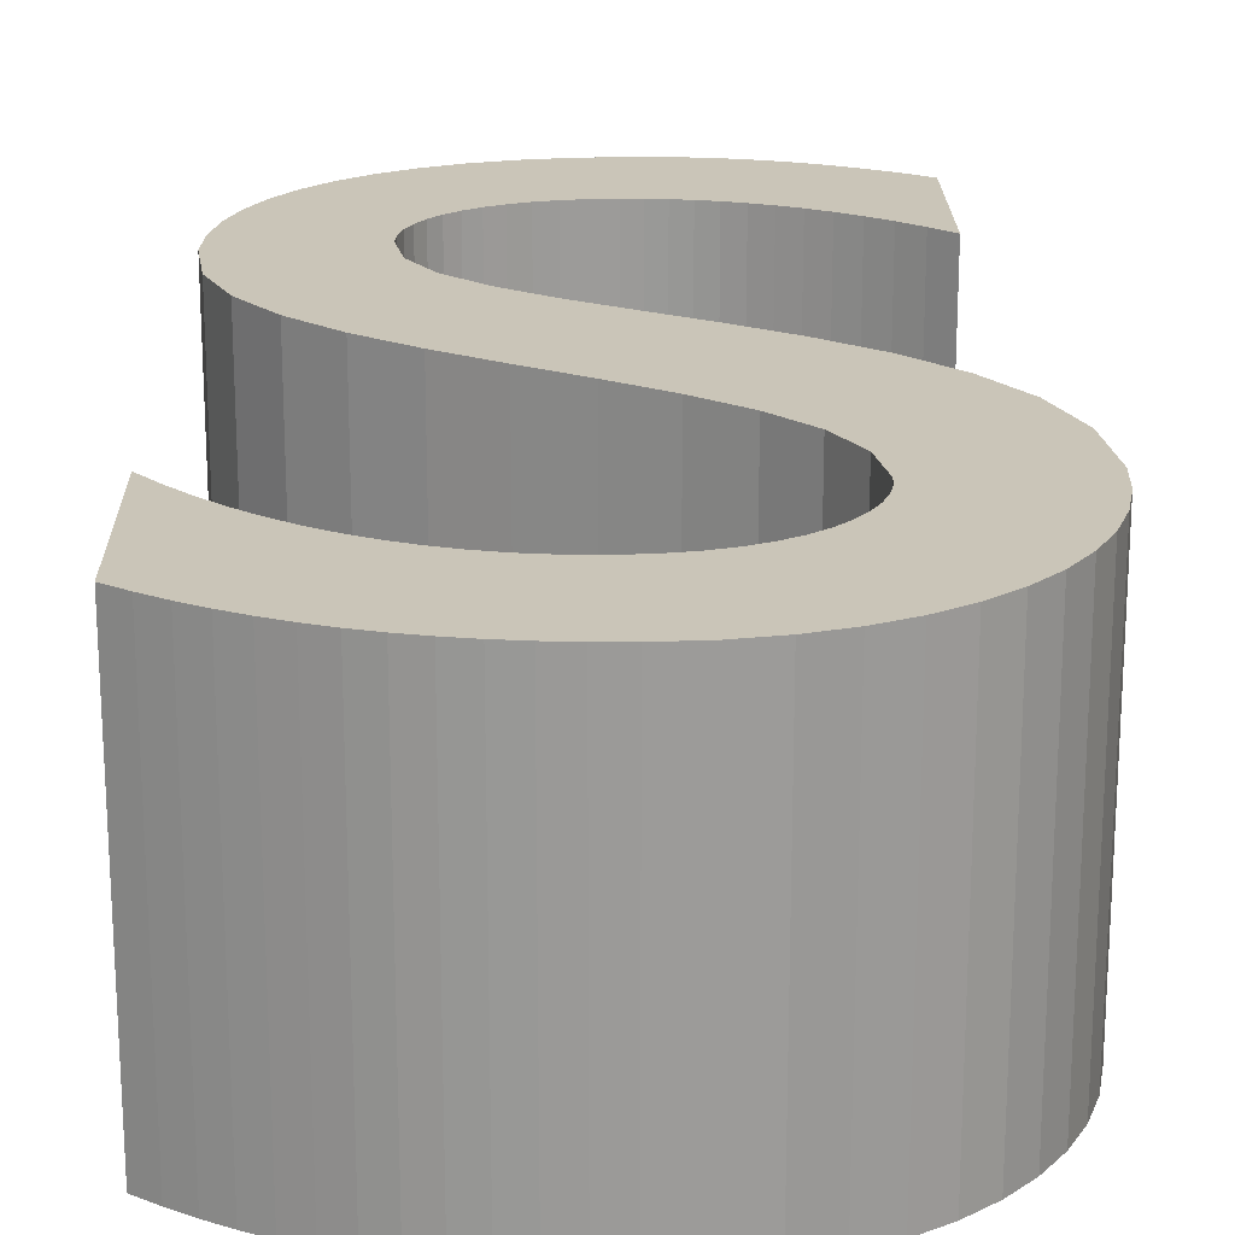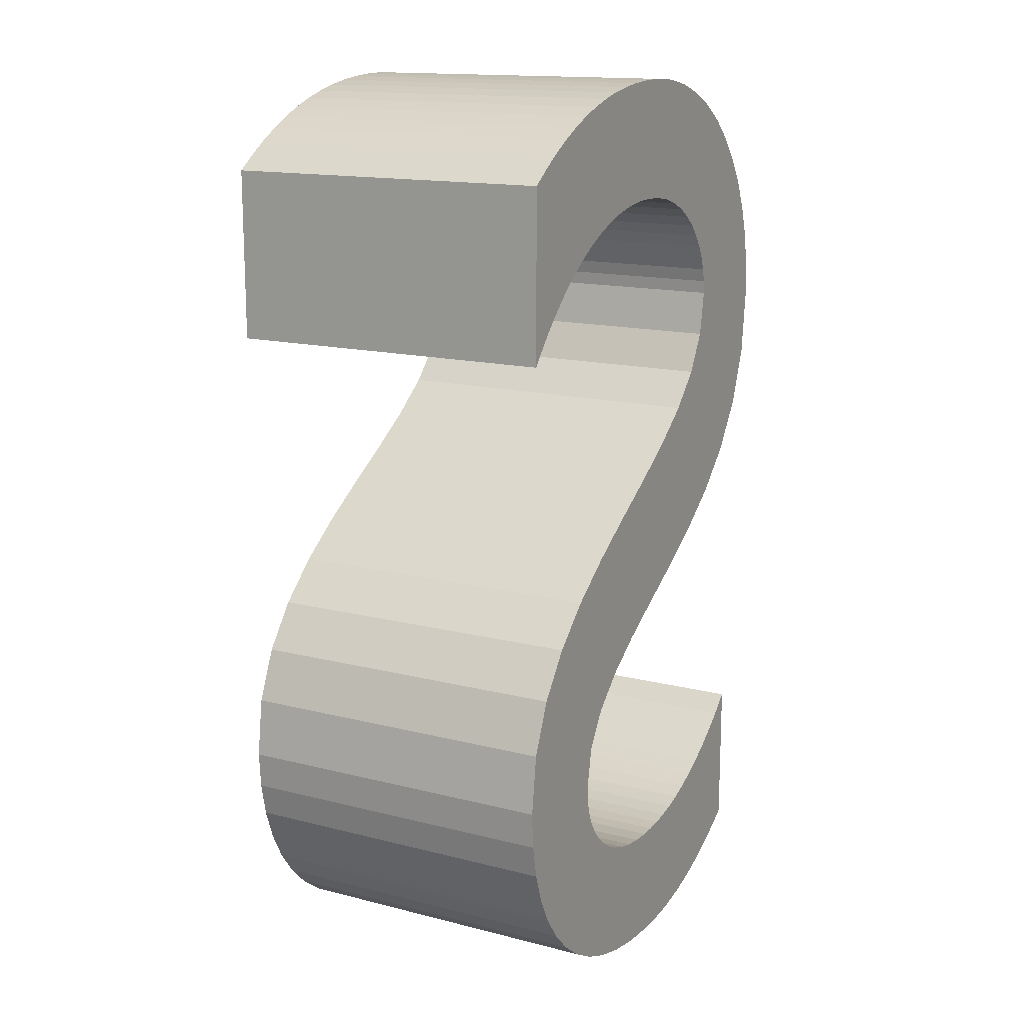
<metadata>
{"format":"obj","ext":"obj","renderer":"f3d","projection":"perspective","resolution":1024,"background":"white","views":[{"elev":20.5,"azim":-1.0,"up":"+Y"},{"elev":15.0,"azim":-61.4,"up":"+Z"}]}
</metadata>
<code>
o Font_Text
v 0.3845 0.122 -0.545
v 0.3702 0.122 -0.5564
v 0.356 0.122 -0.5663
v 0.342 0.122 -0.5749
v 0.3281 0.122 -0.5821
v 0.3145 0.122 -0.5881
v 0.3011 0.122 -0.593
v 0.288 0.122 -0.5968
v 0.2752 0.122 -0.5996
v 0.2628 0.122 -0.6016
v 0.2507 0.122 -0.6027
v 0.239 0.122 -0.603
v 0.2236 0.122 -0.6023
v 0.2091 0.122 -0.6003
v 0.1955 0.122 -0.5971
v 0.183 0.122 -0.5927
v 0.1716 0.122 -0.5871
v 0.1614 0.122 -0.5805
v 0.1525 0.122 -0.5729
v 0.145 0.122 -0.5643
v 0.139 0.122 -0.5549
v 0.1346 0.122 -0.5447
v 0.1319 0.122 -0.5337
v 0.131 0.122 -0.522
v 0.1368 0.122 -0.4918
v 0.1529 0.122 -0.466
v 0.1771 0.122 -0.4432
v 0.2075 0.122 -0.4223
v 0.242 0.122 -0.4021
v 0.2785 0.122 -0.3812
v 0.315 0.122 -0.3587
v 0.3495 0.122 -0.333
v 0.3799 0.122 -0.3032
v 0.4041 0.122 -0.2679
v 0.4202 0.122 -0.2259
v 0.426 0.122 -0.176
v 0.4243 0.122 -0.1499
v 0.4195 0.122 -0.1251
v 0.4116 0.122 -0.102
v 0.4009 0.122 -0.08048
v 0.3876 0.122 -0.0609
v 0.3718 0.122 -0.04337
v 0.3536 0.122 -0.02808
v 0.3334 0.122 -0.01519
v 0.3113 0.122 -0.004859
v 0.2873 0.122 0.002727
v 0.2619 0.122 0.007403
v 0.235 0.122 0.009
v 0.2168 0.122 0.008582
v 0.1991 0.122 0.007319
v 0.182 0.122 0.005203
v 0.1653 0.122 0.002222
v 0.149 0.122 -0.001634
v 0.1331 0.122 -0.006375
v 0.1176 0.122 -0.01201
v 0.1024 0.122 -0.01856
v 0.08748 0.122 -0.02602
v 0.0728 0.122 -0.0344
v 0.05832 0.122 -0.04373
v 0.044 0.122 -0.054
v 0.044 0.122 -0.178
v 0.05677 0.122 -0.1626
v 0.07004 0.122 -0.1484
v 0.0838 0.122 -0.1355
v 0.098 0.122 -0.1239
v 0.1126 0.122 -0.1135
v 0.1276 0.122 -0.1045
v 0.143 0.122 -0.0968
v 0.1587 0.122 -0.09044
v 0.1746 0.122 -0.08547
v 0.1909 0.122 -0.08189
v 0.2073 0.122 -0.07973
v 0.224 0.122 -0.079
v 0.2421 0.122 -0.07997
v 0.2586 0.122 -0.08273
v 0.2734 0.122 -0.08709
v 0.2866 0.122 -0.09285
v 0.2981 0.122 -0.0998
v 0.308 0.122 -0.1077
v 0.3163 0.122 -0.1165
v 0.3231 0.122 -0.1258
v 0.3283 0.122 -0.1355
v 0.3321 0.122 -0.1454
v 0.3343 0.122 -0.1553
v 0.335 0.122 -0.165
v 0.3292 0.122 -0.1978
v 0.3131 0.122 -0.2265
v 0.2889 0.122 -0.2519
v 0.2585 0.122 -0.2753
v 0.224 0.122 -0.2976
v 0.1875 0.122 -0.3197
v 0.151 0.122 -0.3429
v 0.1165 0.122 -0.368
v 0.08609 0.122 -0.3962
v 0.06185 0.122 -0.4284
v 0.0458 0.122 -0.4656
v 0.04 0.122 -0.509
v 0.04169 0.122 -0.5359
v 0.04665 0.122 -0.561
v 0.05477 0.122 -0.5843
v 0.06589 0.122 -0.6055
v 0.07989 0.122 -0.6247
v 0.09663 0.122 -0.6416
v 0.116 0.122 -0.6563
v 0.1378 0.122 -0.6685
v 0.1619 0.122 -0.6782
v 0.1883 0.122 -0.6852
v 0.2167 0.122 -0.6895
v 0.247 0.122 -0.691
v 0.26 0.122 -0.6907
v 0.273 0.122 -0.6897
v 0.2859 0.122 -0.688
v 0.2989 0.122 -0.6857
v 0.3117 0.122 -0.6827
v 0.3245 0.122 -0.679
v 0.3372 0.122 -0.6747
v 0.3498 0.122 -0.6697
v 0.3623 0.122 -0.664
v 0.3747 0.122 -0.6577
v 0.3869 0.122 -0.6507
v 0.399 0.122 -0.643
v 0.399 0.122 -0.532
v 0.3845 -0.122 -0.545
v 0.3702 -0.122 -0.5564
v 0.356 -0.122 -0.5663
v 0.342 -0.122 -0.5749
v 0.3281 -0.122 -0.5821
v 0.3145 -0.122 -0.5881
v 0.3011 -0.122 -0.593
v 0.288 -0.122 -0.5968
v 0.2752 -0.122 -0.5996
v 0.2628 -0.122 -0.6016
v 0.2507 -0.122 -0.6027
v 0.239 -0.122 -0.603
v 0.2236 -0.122 -0.6023
v 0.2091 -0.122 -0.6003
v 0.1955 -0.122 -0.5971
v 0.183 -0.122 -0.5927
v 0.1716 -0.122 -0.5871
v 0.1614 -0.122 -0.5805
v 0.1525 -0.122 -0.5729
v 0.145 -0.122 -0.5643
v 0.139 -0.122 -0.5549
v 0.1346 -0.122 -0.5447
v 0.1319 -0.122 -0.5337
v 0.131 -0.122 -0.522
v 0.1368 -0.122 -0.4918
v 0.1529 -0.122 -0.466
v 0.1771 -0.122 -0.4432
v 0.2075 -0.122 -0.4223
v 0.242 -0.122 -0.4021
v 0.2785 -0.122 -0.3812
v 0.315 -0.122 -0.3587
v 0.3495 -0.122 -0.333
v 0.3799 -0.122 -0.3032
v 0.4041 -0.122 -0.2679
v 0.4202 -0.122 -0.2259
v 0.426 -0.122 -0.176
v 0.4243 -0.122 -0.1499
v 0.4195 -0.122 -0.1251
v 0.4116 -0.122 -0.102
v 0.4009 -0.122 -0.08048
v 0.3876 -0.122 -0.0609
v 0.3718 -0.122 -0.04337
v 0.3536 -0.122 -0.02808
v 0.3334 -0.122 -0.01519
v 0.3113 -0.122 -0.004859
v 0.2873 -0.122 0.002727
v 0.2619 -0.122 0.007403
v 0.235 -0.122 0.009
v 0.2168 -0.122 0.008582
v 0.1991 -0.122 0.007319
v 0.182 -0.122 0.005203
v 0.1653 -0.122 0.002222
v 0.149 -0.122 -0.001634
v 0.1331 -0.122 -0.006375
v 0.1176 -0.122 -0.01201
v 0.1024 -0.122 -0.01856
v 0.08748 -0.122 -0.02602
v 0.0728 -0.122 -0.0344
v 0.05832 -0.122 -0.04373
v 0.044 -0.122 -0.054
v 0.044 -0.122 -0.178
v 0.05677 -0.122 -0.1626
v 0.07004 -0.122 -0.1484
v 0.0838 -0.122 -0.1355
v 0.098 -0.122 -0.1239
v 0.1126 -0.122 -0.1135
v 0.1276 -0.122 -0.1045
v 0.143 -0.122 -0.0968
v 0.1587 -0.122 -0.09044
v 0.1746 -0.122 -0.08547
v 0.1909 -0.122 -0.08189
v 0.2073 -0.122 -0.07973
v 0.224 -0.122 -0.079
v 0.2421 -0.122 -0.07997
v 0.2586 -0.122 -0.08273
v 0.2734 -0.122 -0.08709
v 0.2866 -0.122 -0.09285
v 0.2981 -0.122 -0.0998
v 0.308 -0.122 -0.1077
v 0.3163 -0.122 -0.1165
v 0.3231 -0.122 -0.1258
v 0.3283 -0.122 -0.1355
v 0.3321 -0.122 -0.1454
v 0.3343 -0.122 -0.1553
v 0.335 -0.122 -0.165
v 0.3292 -0.122 -0.1978
v 0.3131 -0.122 -0.2265
v 0.2889 -0.122 -0.2519
v 0.2585 -0.122 -0.2753
v 0.224 -0.122 -0.2976
v 0.1875 -0.122 -0.3197
v 0.151 -0.122 -0.3429
v 0.1165 -0.122 -0.368
v 0.08609 -0.122 -0.3962
v 0.06185 -0.122 -0.4284
v 0.0458 -0.122 -0.4656
v 0.04 -0.122 -0.509
v 0.04169 -0.122 -0.5359
v 0.04665 -0.122 -0.561
v 0.05477 -0.122 -0.5843
v 0.06589 -0.122 -0.6055
v 0.07989 -0.122 -0.6247
v 0.09663 -0.122 -0.6416
v 0.116 -0.122 -0.6563
v 0.1378 -0.122 -0.6685
v 0.1619 -0.122 -0.6782
v 0.1883 -0.122 -0.6852
v 0.2167 -0.122 -0.6895
v 0.247 -0.122 -0.691
v 0.26 -0.122 -0.6907
v 0.273 -0.122 -0.6897
v 0.2859 -0.122 -0.688
v 0.2989 -0.122 -0.6857
v 0.3117 -0.122 -0.6827
v 0.3245 -0.122 -0.679
v 0.3372 -0.122 -0.6747
v 0.3498 -0.122 -0.6697
v 0.3623 -0.122 -0.664
v 0.3747 -0.122 -0.6577
v 0.3869 -0.122 -0.6507
v 0.399 -0.122 -0.643
v 0.399 -0.122 -0.532
v 0.3845 -0.122 -0.545
v 0.3845 0.122 -0.545
v 0.3702 -0.122 -0.5564
v 0.3702 0.122 -0.5564
v 0.356 -0.122 -0.5663
v 0.356 0.122 -0.5663
v 0.342 -0.122 -0.5749
v 0.342 0.122 -0.5749
v 0.3281 -0.122 -0.5821
v 0.3281 0.122 -0.5821
v 0.3145 -0.122 -0.5881
v 0.3145 0.122 -0.5881
v 0.3011 -0.122 -0.593
v 0.3011 0.122 -0.593
v 0.288 -0.122 -0.5968
v 0.288 0.122 -0.5968
v 0.2752 -0.122 -0.5996
v 0.2752 0.122 -0.5996
v 0.2628 -0.122 -0.6016
v 0.2628 0.122 -0.6016
v 0.2507 -0.122 -0.6027
v 0.2507 0.122 -0.6027
v 0.239 -0.122 -0.603
v 0.239 0.122 -0.603
v 0.2236 -0.122 -0.6023
v 0.2236 0.122 -0.6023
v 0.2091 -0.122 -0.6003
v 0.2091 0.122 -0.6003
v 0.1955 -0.122 -0.5971
v 0.1955 0.122 -0.5971
v 0.183 -0.122 -0.5927
v 0.183 0.122 -0.5927
v 0.1716 -0.122 -0.5871
v 0.1716 0.122 -0.5871
v 0.1614 -0.122 -0.5805
v 0.1614 0.122 -0.5805
v 0.1525 -0.122 -0.5729
v 0.1525 0.122 -0.5729
v 0.145 -0.122 -0.5643
v 0.145 0.122 -0.5643
v 0.139 -0.122 -0.5549
v 0.139 0.122 -0.5549
v 0.1346 -0.122 -0.5447
v 0.1346 0.122 -0.5447
v 0.1319 -0.122 -0.5337
v 0.1319 0.122 -0.5337
v 0.131 -0.122 -0.522
v 0.131 0.122 -0.522
v 0.1368 -0.122 -0.4918
v 0.1368 0.122 -0.4918
v 0.1529 -0.122 -0.466
v 0.1529 0.122 -0.466
v 0.1771 -0.122 -0.4432
v 0.1771 0.122 -0.4432
v 0.2075 -0.122 -0.4223
v 0.2075 0.122 -0.4223
v 0.242 -0.122 -0.4021
v 0.242 0.122 -0.4021
v 0.2785 -0.122 -0.3812
v 0.2785 0.122 -0.3812
v 0.315 -0.122 -0.3587
v 0.315 0.122 -0.3587
v 0.3495 -0.122 -0.333
v 0.3495 0.122 -0.333
v 0.3799 -0.122 -0.3032
v 0.3799 0.122 -0.3032
v 0.4041 -0.122 -0.2679
v 0.4041 0.122 -0.2679
v 0.4202 -0.122 -0.2259
v 0.4202 0.122 -0.2259
v 0.426 -0.122 -0.176
v 0.426 0.122 -0.176
v 0.4243 -0.122 -0.1499
v 0.4243 0.122 -0.1499
v 0.4195 -0.122 -0.1251
v 0.4195 0.122 -0.1251
v 0.4116 -0.122 -0.102
v 0.4116 0.122 -0.102
v 0.4009 -0.122 -0.08048
v 0.4009 0.122 -0.08048
v 0.3876 -0.122 -0.0609
v 0.3876 0.122 -0.0609
v 0.3718 -0.122 -0.04337
v 0.3718 0.122 -0.04337
v 0.3536 -0.122 -0.02808
v 0.3536 0.122 -0.02808
v 0.3334 -0.122 -0.01519
v 0.3334 0.122 -0.01519
v 0.3113 -0.122 -0.004859
v 0.3113 0.122 -0.004859
v 0.2873 -0.122 0.002727
v 0.2873 0.122 0.002727
v 0.2619 -0.122 0.007403
v 0.2619 0.122 0.007403
v 0.235 -0.122 0.009
v 0.235 0.122 0.009
v 0.2168 -0.122 0.008582
v 0.2168 0.122 0.008582
v 0.1991 -0.122 0.007319
v 0.1991 0.122 0.007319
v 0.182 -0.122 0.005203
v 0.182 0.122 0.005203
v 0.1653 -0.122 0.002222
v 0.1653 0.122 0.002222
v 0.149 -0.122 -0.001634
v 0.149 0.122 -0.001634
v 0.1331 -0.122 -0.006375
v 0.1331 0.122 -0.006375
v 0.1176 -0.122 -0.01201
v 0.1176 0.122 -0.01201
v 0.1024 -0.122 -0.01856
v 0.1024 0.122 -0.01856
v 0.08748 -0.122 -0.02602
v 0.08748 0.122 -0.02602
v 0.0728 -0.122 -0.0344
v 0.0728 0.122 -0.0344
v 0.05832 -0.122 -0.04373
v 0.05832 0.122 -0.04373
v 0.044 -0.122 -0.054
v 0.044 0.122 -0.054
v 0.044 -0.122 -0.178
v 0.044 0.122 -0.178
v 0.05677 -0.122 -0.1626
v 0.05677 0.122 -0.1626
v 0.07004 -0.122 -0.1484
v 0.07004 0.122 -0.1484
v 0.0838 -0.122 -0.1355
v 0.0838 0.122 -0.1355
v 0.098 -0.122 -0.1239
v 0.098 0.122 -0.1239
v 0.1126 -0.122 -0.1135
v 0.1126 0.122 -0.1135
v 0.1276 -0.122 -0.1045
v 0.1276 0.122 -0.1045
v 0.143 -0.122 -0.0968
v 0.143 0.122 -0.0968
v 0.1587 -0.122 -0.09044
v 0.1587 0.122 -0.09044
v 0.1746 -0.122 -0.08547
v 0.1746 0.122 -0.08547
v 0.1909 -0.122 -0.08189
v 0.1909 0.122 -0.08189
v 0.2073 -0.122 -0.07973
v 0.2073 0.122 -0.07973
v 0.224 -0.122 -0.079
v 0.224 0.122 -0.079
v 0.2421 -0.122 -0.07997
v 0.2421 0.122 -0.07997
v 0.2586 -0.122 -0.08273
v 0.2586 0.122 -0.08273
v 0.2734 -0.122 -0.08709
v 0.2734 0.122 -0.08709
v 0.2866 -0.122 -0.09285
v 0.2866 0.122 -0.09285
v 0.2981 -0.122 -0.0998
v 0.2981 0.122 -0.0998
v 0.308 -0.122 -0.1077
v 0.308 0.122 -0.1077
v 0.3163 -0.122 -0.1165
v 0.3163 0.122 -0.1165
v 0.3231 -0.122 -0.1258
v 0.3231 0.122 -0.1258
v 0.3283 -0.122 -0.1355
v 0.3283 0.122 -0.1355
v 0.3321 -0.122 -0.1454
v 0.3321 0.122 -0.1454
v 0.3343 -0.122 -0.1553
v 0.3343 0.122 -0.1553
v 0.335 -0.122 -0.165
v 0.335 0.122 -0.165
v 0.3292 -0.122 -0.1978
v 0.3292 0.122 -0.1978
v 0.3131 -0.122 -0.2265
v 0.3131 0.122 -0.2265
v 0.2889 -0.122 -0.2519
v 0.2889 0.122 -0.2519
v 0.2585 -0.122 -0.2753
v 0.2585 0.122 -0.2753
v 0.224 -0.122 -0.2976
v 0.224 0.122 -0.2976
v 0.1875 -0.122 -0.3197
v 0.1875 0.122 -0.3197
v 0.151 -0.122 -0.3429
v 0.151 0.122 -0.3429
v 0.1165 -0.122 -0.368
v 0.1165 0.122 -0.368
v 0.08609 -0.122 -0.3962
v 0.08609 0.122 -0.3962
v 0.06185 -0.122 -0.4284
v 0.06185 0.122 -0.4284
v 0.0458 -0.122 -0.4656
v 0.0458 0.122 -0.4656
v 0.04 -0.122 -0.509
v 0.04 0.122 -0.509
v 0.04169 -0.122 -0.5359
v 0.04169 0.122 -0.5359
v 0.04665 -0.122 -0.561
v 0.04665 0.122 -0.561
v 0.05477 -0.122 -0.5843
v 0.05477 0.122 -0.5843
v 0.06589 -0.122 -0.6055
v 0.06589 0.122 -0.6055
v 0.07989 -0.122 -0.6247
v 0.07989 0.122 -0.6247
v 0.09663 -0.122 -0.6416
v 0.09663 0.122 -0.6416
v 0.116 -0.122 -0.6563
v 0.116 0.122 -0.6563
v 0.1378 -0.122 -0.6685
v 0.1378 0.122 -0.6685
v 0.1619 -0.122 -0.6782
v 0.1619 0.122 -0.6782
v 0.1883 -0.122 -0.6852
v 0.1883 0.122 -0.6852
v 0.2167 -0.122 -0.6895
v 0.2167 0.122 -0.6895
v 0.247 -0.122 -0.691
v 0.247 0.122 -0.691
v 0.26 -0.122 -0.6907
v 0.26 0.122 -0.6907
v 0.273 -0.122 -0.6897
v 0.273 0.122 -0.6897
v 0.2859 -0.122 -0.688
v 0.2859 0.122 -0.688
v 0.2989 -0.122 -0.6857
v 0.2989 0.122 -0.6857
v 0.3117 -0.122 -0.6827
v 0.3117 0.122 -0.6827
v 0.3245 -0.122 -0.679
v 0.3245 0.122 -0.679
v 0.3372 -0.122 -0.6747
v 0.3372 0.122 -0.6747
v 0.3498 -0.122 -0.6697
v 0.3498 0.122 -0.6697
v 0.3623 -0.122 -0.664
v 0.3623 0.122 -0.664
v 0.3747 -0.122 -0.6577
v 0.3747 0.122 -0.6577
v 0.3869 -0.122 -0.6507
v 0.3869 0.122 -0.6507
v 0.399 -0.122 -0.643
v 0.399 0.122 -0.643
v 0.399 -0.122 -0.532
v 0.399 0.122 -0.532
f 108 110 109
f 108 111 110
f 108 112 111
f 107 112 108
f 107 113 112
f 107 114 113
f 106 114 107
f 106 115 114
f 106 116 115
f 105 116 106
f 105 117 116
f 105 118 117
f 104 118 105
f 104 119 118
f 104 120 119
f 103 120 104
f 103 121 120
f 103 12 121
f 12 11 121
f 11 10 121
f 10 9 121
f 9 8 121
f 8 7 121
f 7 6 121
f 6 5 121
f 5 4 121
f 4 3 121
f 3 2 121
f 2 1 121
f 1 122 121
f 102 12 103
f 101 12 102
f 100 13 101
f 13 12 101
f 100 14 13
f 100 15 14
f 100 16 15
f 100 17 16
f 100 18 17
f 99 18 100
f 99 19 18
f 99 20 19
f 99 21 20
f 98 21 99
f 98 22 21
f 98 23 22
f 97 23 98
f 97 24 23
f 97 25 24
f 96 25 97
f 96 26 25
f 96 27 26
f 95 27 96
f 95 28 27
f 94 28 95
f 94 29 28
f 94 30 29
f 93 30 94
f 93 31 30
f 92 31 93
f 92 32 31
f 91 32 92
f 91 33 32
f 90 33 91
f 90 34 33
f 89 34 90
f 88 34 89
f 88 35 34
f 87 35 88
f 86 35 87
f 86 36 35
f 85 36 86
f 60 62 61
f 85 37 36
f 84 37 85
f 60 63 62
f 83 37 84
f 83 38 37
f 60 64 63
f 82 38 83
f 60 65 64
f 81 38 82
f 80 38 81
f 80 39 38
f 60 66 65
f 79 39 80
f 60 67 66
f 78 39 79
f 60 68 67
f 78 40 39
f 77 40 78
f 60 69 68
f 76 40 77
f 60 70 69
f 75 40 76
f 60 71 70
f 74 40 75
f 60 72 71
f 74 41 40
f 73 41 74
f 60 73 72
f 60 41 73
f 60 42 41
f 59 42 60
f 58 42 59
f 58 43 42
f 57 43 58
f 57 44 43
f 56 44 57
f 55 44 56
f 55 45 44
f 54 45 55
f 53 45 54
f 53 46 45
f 52 46 53
f 51 46 52
f 51 47 46
f 50 47 51
f 49 47 50
f 49 48 47
f 230 232 231
f 230 233 232
f 230 234 233
f 229 234 230
f 229 235 234
f 229 236 235
f 228 236 229
f 228 237 236
f 228 238 237
f 227 238 228
f 227 239 238
f 227 240 239
f 226 240 227
f 226 241 240
f 226 242 241
f 225 242 226
f 225 243 242
f 225 134 243
f 134 133 243
f 133 132 243
f 132 131 243
f 131 130 243
f 130 129 243
f 129 128 243
f 128 127 243
f 127 126 243
f 126 125 243
f 125 124 243
f 124 123 243
f 123 244 243
f 224 134 225
f 223 134 224
f 222 135 223
f 135 134 223
f 222 136 135
f 222 137 136
f 222 138 137
f 222 139 138
f 222 140 139
f 221 140 222
f 221 141 140
f 221 142 141
f 221 143 142
f 220 143 221
f 220 144 143
f 220 145 144
f 219 145 220
f 219 146 145
f 219 147 146
f 218 147 219
f 218 148 147
f 218 149 148
f 217 149 218
f 217 150 149
f 216 150 217
f 216 151 150
f 216 152 151
f 215 152 216
f 215 153 152
f 214 153 215
f 214 154 153
f 213 154 214
f 213 155 154
f 212 155 213
f 212 156 155
f 211 156 212
f 210 156 211
f 210 157 156
f 209 157 210
f 208 157 209
f 208 158 157
f 207 158 208
f 182 184 183
f 207 159 158
f 206 159 207
f 182 185 184
f 205 159 206
f 205 160 159
f 182 186 185
f 204 160 205
f 182 187 186
f 203 160 204
f 202 160 203
f 202 161 160
f 182 188 187
f 201 161 202
f 182 189 188
f 200 161 201
f 182 190 189
f 200 162 161
f 199 162 200
f 182 191 190
f 198 162 199
f 182 192 191
f 197 162 198
f 182 193 192
f 196 162 197
f 182 194 193
f 196 163 162
f 195 163 196
f 182 195 194
f 182 163 195
f 182 164 163
f 181 164 182
f 180 164 181
f 180 165 164
f 179 165 180
f 179 166 165
f 178 166 179
f 177 166 178
f 177 167 166
f 176 167 177
f 175 167 176
f 175 168 167
f 174 168 175
f 173 168 174
f 173 169 168
f 172 169 173
f 171 169 172
f 171 170 169
f 246 248 247 245
f 248 250 249 247
f 250 252 251 249
f 252 254 253 251
f 254 256 255 253
f 256 258 257 255
f 258 260 259 257
f 260 262 261 259
f 262 264 263 261
f 264 266 265 263
f 266 268 267 265
f 268 270 269 267
f 270 272 271 269
f 272 274 273 271
f 274 276 275 273
f 276 278 277 275
f 278 280 279 277
f 280 282 281 279
f 282 284 283 281
f 284 286 285 283
f 286 288 287 285
f 288 290 289 287
f 290 292 291 289
f 292 294 293 291
f 294 296 295 293
f 296 298 297 295
f 298 300 299 297
f 300 302 301 299
f 302 304 303 301
f 304 306 305 303
f 306 308 307 305
f 308 310 309 307
f 310 312 311 309
f 312 314 313 311
f 314 316 315 313
f 316 318 317 315
f 318 320 319 317
f 320 322 321 319
f 322 324 323 321
f 324 326 325 323
f 326 328 327 325
f 328 330 329 327
f 330 332 331 329
f 332 334 333 331
f 334 336 335 333
f 336 338 337 335
f 338 340 339 337
f 340 342 341 339
f 342 344 343 341
f 344 346 345 343
f 346 348 347 345
f 348 350 349 347
f 350 352 351 349
f 352 354 353 351
f 354 356 355 353
f 356 358 357 355
f 358 360 359 357
f 360 362 361 359
f 362 364 363 361
f 364 366 365 363
f 366 368 367 365
f 368 370 369 367
f 370 372 371 369
f 372 374 373 371
f 374 376 375 373
f 376 378 377 375
f 378 380 379 377
f 380 382 381 379
f 382 384 383 381
f 384 386 385 383
f 386 388 387 385
f 388 390 389 387
f 390 392 391 389
f 392 394 393 391
f 394 396 395 393
f 396 398 397 395
f 398 400 399 397
f 400 402 401 399
f 402 404 403 401
f 404 406 405 403
f 406 408 407 405
f 408 410 409 407
f 410 412 411 409
f 412 414 413 411
f 414 416 415 413
f 416 418 417 415
f 418 420 419 417
f 420 422 421 419
f 422 424 423 421
f 424 426 425 423
f 426 428 427 425
f 428 430 429 427
f 430 432 431 429
f 432 434 433 431
f 434 436 435 433
f 436 438 437 435
f 438 440 439 437
f 440 442 441 439
f 442 444 443 441
f 444 446 445 443
f 446 448 447 445
f 448 450 449 447
f 450 452 451 449
f 452 454 453 451
f 454 456 455 453
f 456 458 457 455
f 458 460 459 457
f 460 462 461 459
f 462 464 463 461
f 464 466 465 463
f 466 468 467 465
f 468 470 469 467
f 470 472 471 469
f 472 474 473 471
f 474 476 475 473
f 476 478 477 475
f 478 480 479 477
f 480 482 481 479
f 482 484 483 481
f 484 486 485 483
f 486 488 487 485
f 488 246 245 487

</code>
